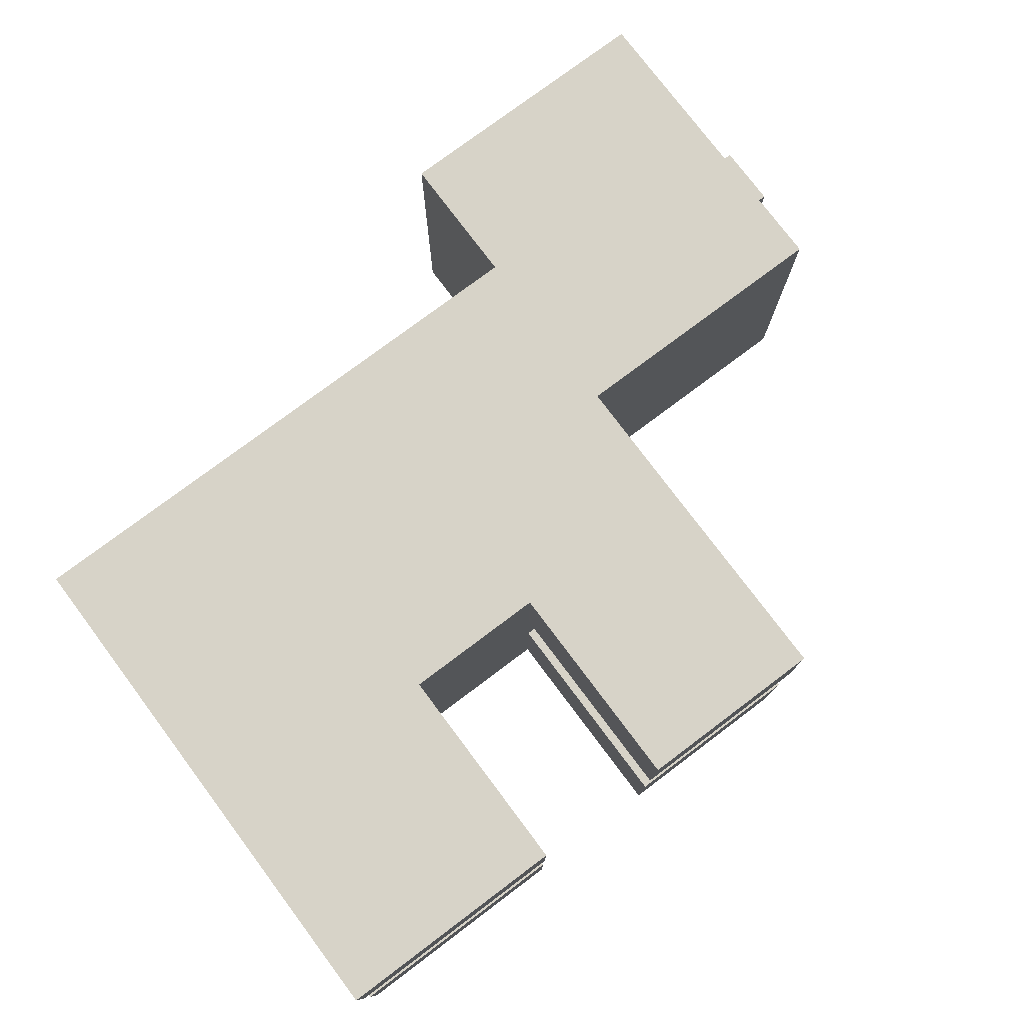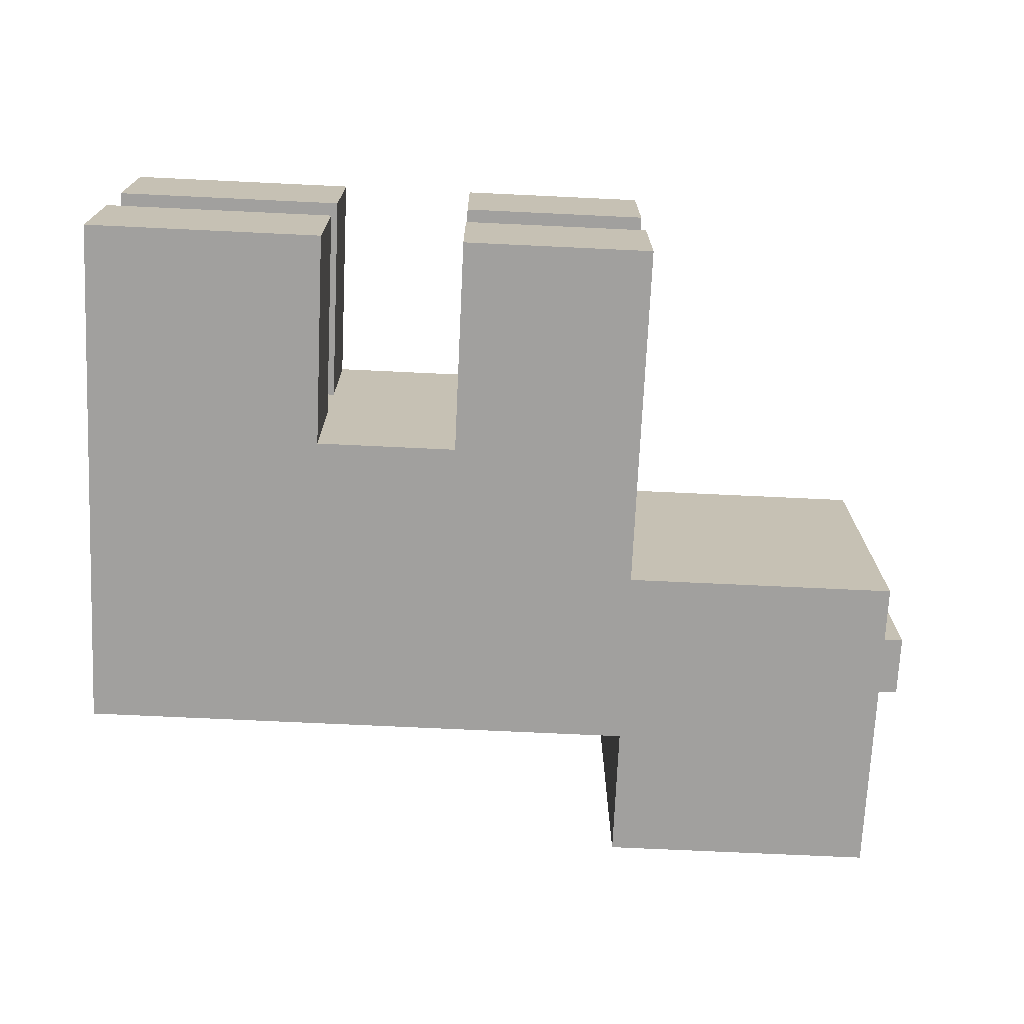
<metadata>
{"format":"obj","ext":"obj","renderer":"f3d","projection":"perspective","resolution":1024,"background":"white","views":[{"elev":77.2,"azim":-36.9,"up":"+Z"},{"elev":-71.8,"azim":-2.7,"up":"+Z"}]}
</metadata>
<code>
o Cube
v 1 1 -1
v 1 -1 -1
v 1 1 1
v 1 -1 1
v -1 1 -1
v -1 -1 -1
v -1 1 1
v -1 -1 1
v 2.615 1.853 -1
v 2.615 -0.1475 -1
v 2.615 1.853 1
v 2.615 -0.1475 1
v 2.613 -1 -1
v 2.613 -1 1
v 2.613 1 1
v 2.613 1 -1
v 4.36 1.853 -1
v 4.36 -0.1475 -1
v 4.36 1.853 1
v 4.36 -0.1475 1
v -1 -1 0
v 1 1 0
v -1 1 0
v 1 -1 0
v 2.615 1.853 0
v 2.615 -0.1475 0
v 2.613 1 0
v 2.613 -1 0
v 4.36 1.853 0
v 4.36 -0.1475 0
v 0 -1 -1
v 0 1 1
v 0 -1 1
v 0 1 -1
v 0 -1 0
v 0 1 0
v 1.806 -1 1
v 1.806 1 -1
v 1.806 -1 -1
v 1.806 1 1
v 1.806 -1 0
v 1.806 1 0
v -1 -1 0.5
v 1 1 0.5
v 2.615 1.853 0.5
v 2.613 -1 0.5
v 4.36 1.853 0.5
v -1 1 0.5
v 1 -1 0.5
v 2.615 -0.1475 0.5
v 2.613 1 0.5
v 4.36 -0.1475 0.5
v -1 -0.2252 -1
v 0 1 0.5
v 1 -0.2252 1
v 1.806 1 0.5
v -1 1 -0.5
v 1 -1 -0.5
v 2.615 -0.1475 -0.5
v 2.613 1 -0.5
v 4.36 -0.1475 -0.5
v -1 -1 -0.5
v 1 1 -0.5
v 2.615 1.853 -0.5
v 2.613 -1 -0.5
v 4.36 1.853 -0.5
v 0 1 -0.5
v -1 -0.2252 1
v 1.806 1 -0.5
v 1 -0.2252 -1
v 1.403 -1 1
v 1.403 1 -1
v 1.403 -1 -1
v 1.403 1 1
v 1.403 -1 0
v 1.403 1 0
v 1.403 1 0.5
v 1.403 -1 0.5
v 1.403 -1 -0.5
v 1.403 1 -0.5
v 0.5 -1 1
v 0.5 1 -1
v 0.5 1 0
v 0.5 -1 -1
v 0.5 1 1
v 0.5 -1 0
v 0.5 1 0.5
v 0.5 -1 0.5
v 0.5 1 -0.5
v 0.5 -1 -0.5
v -1 1 0.25
v 1 -1 0.25
v 2.615 -0.1475 0.25
v 2.613 1 0.25
v 4.36 -0.1475 0.25
v 1.806 1 0.25
v -1 -1 0.25
v 1 1 0.25
v 2.615 1.853 0.25
v 2.613 -1 0.25
v 4.36 1.853 0.25
v 0 -1 0.25
v 0 1 0.25
v 1.806 -1 0.25
v 1.403 1 0.25
v 1.403 -1 0.25
v 0.5 -1 0.25
v 0.5 1 0.25
v -1 -1 -0.25
v 1 1 -0.25
v 2.615 1.853 -0.25
v 2.613 -1 -0.25
v 4.36 1.853 -0.25
v 0 1 -0.25
v 0 -1 -0.25
v 1.806 -1 -0.25
v -1 1 -0.25
v 1 -1 -0.25
v 2.615 -0.1475 -0.25
v 2.613 1 -0.25
v 4.36 -0.1475 -0.25
v 1.806 1 -0.25
v 1.403 -1 -0.25
v 1.403 1 -0.25
v 0.5 1 -0.25
v 0.5 -1 -0.25
v -1 -2.372 0.5
v -1 -2.372 1
v 0 -2.372 -1
v -1 -2.372 -1
v 1.806 -2.372 -1
v 2.613 -2.372 -1
v 2.613 -2.372 0.5
v 2.613 -2.372 1
v 0.5 -2.372 -1
v 0 -2.372 1
v 0 -2.372 0.5
v 1.806 -2.372 1
v 1.403 -2.372 -1
v 1.806 -2.372 0.5
v -1 -2.372 0.25
v 2.613 -2.372 0.25
v 0 -2.372 0.25
v 1.806 -2.372 0.25
v 1.403 -2.372 0.5
v 0.5 -2.372 0.5
v -1 -2.372 -0.5
v 2.613 -2.372 -0.5
v 0 -2.372 -0.5
v 1.806 -2.372 -0.5
v 1.403 -2.372 -0.5
v 0.5 -2.372 -0.5
v 1.403 -2.372 1
v 1.403 -2.372 0.25
v 0.5 -2.372 1
v 0.5 -2.372 0.25
v -1 -2.372 -0.25
v 2.613 -2.372 -0.25
v 0 -2.372 -0.25
v 1.806 -2.372 -0.25
v 1.403 -2.372 -0.25
v 0.5 -2.372 -0.25
v 2.615 0.6274 -1
v 2.615 0.6274 1
v 2.613 -0.2252 -1
v 2.613 -0.2252 1
v 4.36 0.6274 -1
v 4.36 0.6274 1
v -1 -0.2252 0
v 0 -0.2252 -1
v 0 -0.2252 1
v 1.806 -0.2252 1
v 1.806 -0.2252 -1
v -1 -0.2252 0.5
v 4.36 0.6274 0.5
v 4.36 0.6274 -0.5
v -1 -0.2252 -0.5
v 1.403 -0.2252 -1
v 1.403 -0.2252 1
v 0.5 -0.2252 1
v 0.5 -0.2252 -1
v -1 -0.2252 0.25
v -1 -0.2252 -0.25
v -1 -0.004144 1
v 2.613 -0.004144 1
v 1.806 -0.004144 1
v 1.403 -0.004144 1
v 1 -0.004144 -1
v 1 -0.004144 1
v -1 -0.004144 -1
v 2.615 0.8484 -1
v 2.615 0.8484 1
v 2.613 -0.004144 -1
v 4.36 0.8484 -1
v 4.36 0.8484 1
v 4.36 0.8484 0
v -1 -0.004144 0
v 0 -0.004144 -1
v 0 -0.004144 1
v 1.806 -0.004144 -1
v -1 -0.004144 0.5
v 4.36 0.8484 0.5
v 4.36 0.8484 -0.5
v -1 -0.004144 -0.5
v 1.403 -0.004144 -1
v 0.5 -0.004144 1
v 0.5 -0.004144 -1
v 4.36 0.8484 0.25
v -1 -0.004144 0.25
v -1 -0.004144 -0.25
v 4.36 0.8484 -0.25
v -1 1 0.125
v 1 -1 0.125
v 2.615 -0.1475 0.125
v 2.613 1 0.125
v 4.36 -0.1475 0.125
v 1.806 1 0.125
v 1.403 1 0.125
v -1 -1 0.125
v 1 1 0.125
v 2.615 1.853 0.125
v 2.613 -1 0.125
v 4.36 1.853 0.125
v 0 -1 0.125
v 0 1 0.125
v 1.806 -1 0.125
v 1.403 -1 0.125
v 0.5 -1 0.125
v 0.5 1 0.125
v -1 -0.2252 0.125
v 4.36 0.8484 0.125
v -1 -0.004144 0.125
v -1 -1 -0.1378
v 1 1 -0.1378
v 2.615 1.853 -0.1378
v 2.613 -1 -0.1378
v 4.36 1.853 -0.1378
v 0 1 -0.1378
v 0 -1 -0.1378
v 1.806 -1 -0.1378
v 1.403 -1 -0.1378
v 0.5 1 -0.1378
v 0.5 -1 -0.1378
v -1 1 -0.1378
v 1 -1 -0.1378
v 2.615 -0.1475 -0.1378
v 2.613 1 -0.1378
v 4.36 -0.1475 -0.1378
v 1.806 1 -0.1378
v 1.403 1 -0.1378
v -1 -0.2252 -0.1378
v -1 -0.004144 -0.1378
v 4.36 0.8484 -0.1378
v 1 -0.406 -1
v 1 -0.406 1
v -1 -0.406 -1
v 2.615 0.4465 -1
v 2.615 0.4465 1
v 2.613 -0.406 -1
v 4.36 0.4465 -1
v 4.36 0.4465 1
v 4.36 0.4465 0
v -1 -0.406 0
v 0 -0.406 -1
v 0 -0.406 1
v 1.806 -0.406 -1
v -1 -0.406 0.5
v 4.36 0.4465 0.5
v 4.36 0.4465 -0.5
v -1 -0.406 -0.5
v 1.403 -0.406 -1
v 0.5 -0.406 1
v 0.5 -0.406 -1
v 4.36 0.4465 0.25
v -1 -0.406 0.25
v -1 -0.406 -0.25
v 4.36 0.4465 -0.25
v -1 -0.406 1
v 2.613 -0.406 1
v 1.806 -0.406 1
v 1.403 -0.406 1
v -1 -0.406 0.125
v 4.36 0.4465 0.125
v 4.36 0.4465 -0.1378
v -1 -0.406 -0.1378
v 1 -0.1147 -1
v 1 -0.1147 1
v -1 -0.1147 -1
v 2.615 0.7379 -1
v 2.615 0.7379 1
v 2.613 -0.1147 -1
v 4.36 0.7379 -1
v 4.36 0.7379 1
v -1 -0.1147 0
v 0 -0.1147 -1
v 0 -0.1147 1
v 1.806 -0.1147 -1
v -1 -0.1147 0.5
v 4.36 0.7379 0.5
v 4.36 0.7379 -0.5
v -1 -0.1147 -0.5
v 1.403 -0.1147 -1
v 0.5 -0.1147 1
v 0.5 -0.1147 -1
v -1 -0.1147 0.25
v -1 -0.1147 -0.25
v -1 -0.1147 1
v 2.613 -0.1147 1
v 1.806 -0.1147 1
v 1.403 -0.1147 1
v -1 -0.1147 0.125
v -1 -0.1147 -0.1378
v -1 -0.3156 1
v 2.613 -0.3156 1
v 1.806 -0.3156 1
v 1.403 -0.3156 1
v 1 -0.3156 -1
v 1 -0.3156 1
v -1 -0.3156 -1
v 2.615 0.5369 -1
v 2.615 0.5369 1
v 2.613 -0.3156 -1
v 4.36 0.5369 -1
v 4.36 0.5369 1
v -1 -0.3156 0
v 0 -0.3156 -1
v 0 -0.3156 1
v 1.806 -0.3156 -1
v -1 -0.3156 0.5
v 4.36 0.5369 0.5
v 4.36 0.5369 -0.5
v -1 -0.3156 -0.5
v 1.403 -0.3156 -1
v 0.5 -0.3156 1
v 0.5 -0.3156 -1
v -1 -0.3156 0.25
v -1 -0.3156 -0.25
v -1 -0.3156 0.125
v -1 -0.3156 -0.1378
v -1 -1 0.375
v 1 1 0.375
v 2.615 1.853 0.375
v 2.613 -1 0.375
v 4.36 1.853 0.375
v 0 1 0.375
v 1.403 -1 0.375
v 0.5 -1 0.375
v 0.5 1 0.375
v -1 1 0.375
v 1 -1 0.375
v 2.615 -0.1475 0.375
v 2.613 1 0.375
v 4.36 -0.1475 0.375
v 1.806 1 0.375
v 1.403 1 0.375
v -1 -2.372 0.375
v 2.613 -2.372 0.375
v 0 -2.372 0.375
v 1.806 -2.372 0.375
v 1.403 -2.372 0.375
v 0.5 -2.372 0.375
v -1 -0.2252 0.375
v 4.36 0.6274 0.375
v -1 -0.004144 0.375
v 4.36 0.8484 0.375
v 4.36 0.4465 0.375
v -1 -0.406 0.375
v 4.36 0.7379 0.375
v -1 -0.1147 0.375
v 4.36 0.5369 0.375
v -1 -0.3156 0.375
v -1 1 -0.375
v 1 -1 -0.375
v 2.615 -0.1475 -0.375
v 2.613 1 -0.375
v 4.36 -0.1475 -0.375
v 1.806 1 -0.375
v 1.403 1 -0.375
v -1 -1 -0.375
v 1 1 -0.375
v 2.615 1.853 -0.375
v 2.613 -1 -0.375
v 4.36 1.853 -0.375
v 0 1 -0.375
v 1.403 -1 -0.375
v 0.5 1 -0.375
v 0.5 -1 -0.375
v -1 -2.372 -0.375
v 2.613 -2.372 -0.375
v 0 -2.372 -0.375
v 1.806 -2.372 -0.375
v 1.403 -2.372 -0.375
v 0.5 -2.372 -0.375
v 4.36 0.6274 -0.375
v -1 -0.2252 -0.375
v 4.36 0.8484 -0.375
v -1 -0.004144 -0.375
v -1 -0.406 -0.375
v 4.36 0.4465 -0.375
v -1 -0.1147 -0.375
v 4.36 0.7379 -0.375
v -1 -0.3156 -0.375
v 4.36 0.5369 -0.375
v 4.624 0.7379 0
v 4.624 0.6274 0
v 4.624 0.7379 0.25
v 4.624 0.6274 0.25
v 4.624 0.7379 -0.25
v 4.624 0.6274 -0.25
v 4.624 0.6274 -0.375
v 4.624 0.6274 0.125
v 4.624 0.6274 -0.1378
v 4.624 0.8484 -0.375
v 4.624 0.8484 -0.25
v 4.624 0.8484 0.125
v 4.624 0.8484 0.25
v 4.624 0.8484 -0.1378
v 4.624 0.8484 0
v 4.624 0.7379 0.125
v 4.624 0.7379 -0.1378
v 4.624 0.5369 0
v 4.624 0.4465 0
v 4.624 0.5369 0.25
v 4.624 0.4465 0.25
v 4.624 0.5369 -0.25
v 4.624 0.4465 -0.25
v 4.624 0.5369 0.125
v 4.624 0.4465 0.125
v 4.624 0.5369 -0.1378
v 4.624 0.4465 -0.1378
v 4.624 0.4465 -0.375
v 4.624 0.7379 -0.375
v 4.624 0.5369 -0.375
v 4.624 0.6274 0.375
v 4.624 0.8484 0.375
v 4.624 0.4465 0.375
v 4.624 0.7379 0.375
v 4.624 0.5369 0.375
v 4.496 0.7379 0.25
v 4.496 0.6274 0.25
v 4.496 0.7379 -0.25
v 4.496 0.6274 -0.25
v 4.496 0.6274 0.125
v 4.496 0.7379 0.125
v 4.496 0.6274 -0.1378
v 4.496 0.7379 -0.1378
v 4.496 0.5369 0.25
v 4.496 0.5369 -0.25
v 4.496 0.5369 0.125
v 4.496 0.5369 -0.1378
v 2.615 1.853 0.5
v 2.615 1.853 1
v 4.36 1.853 0.5
v 4.36 1.853 1
v 2.615 1.853 0.5
v 2.615 1.853 1
v 4.36 1.853 0.5
v 4.36 1.853 1
v 4.36 1.853 -1
v 2.615 1.853 -1
v 2.615 1.853 -0.5
v 4.36 1.853 -0.5
v 2.615 1.853 0.5
v 2.615 1.853 1
v 4.36 1.853 0.5
v 4.36 1.853 1
f 54 48 7 32
f 199 32 7 184
f 204 57 5 190
f 88 49 4 81
f 65 13 10 59
f 207 82 1 188
f 11 19 454 452
f 51 15 11 45
f 279 14 12 258
f 193 16 9 191
f 200 38 16 193
f 280 37 14 279
f 56 40 15 51
f 79 73 139 151
f 202 47 19 195
f 191 9 17 194
f 59 10 18 61
f 258 12 20 261
f 214 26 30 216
f 253 237 29 196
f 226 41 28 222
f 249 42 27 247
f 247 27 25 235
f 235 25 29 237
f 222 28 26 214
f 243 245 24 86
f 232 212 23 197
f 238 244 23 36
f 242 238 36 83
f 233 239 35 21
f 190 5 34 198
f 84 90 152 135
f 206 85 32 199
f 87 54 32 85
f 250 76 42 249
f 227 75 41 226
f 33 8 128 136
f 77 74 40 56
f 281 71 37 280
f 205 72 38 200
f 355 77 56 354
f 73 39 131 139
f 348 345 54 87
f 97 102 143 141
f 184 7 48 201
f 14 46 50 12
f 343 46 133 357
f 12 50 52 20
f 365 344 47 202
f 354 56 51 352
f 352 51 45 342
f 342 45 47 344
f 347 350 49 88
f 345 349 48 54
f 31 84 135 129
f 72 80 69 38
f 126 115 159 162
f 82 34 67 89
f 34 5 57 67
f 84 2 58 90
f 455 456 464 463
f 16 60 64 9
f 38 69 60 16
f 194 17 66 203
f 374 59 61 376
f 37 71 153 138
f 382 65 59 374
f 397 372 57 204
f 1 63 80 72
f 373 58 79 385
f 4 49 78 71
f 341 44 77 355
f 188 1 72 205
f 255 4 71 281
f 44 3 74 77
f 58 2 73 79
f 213 24 75 227
f 234 22 76 250
f 387 126 162 393
f 1 82 89 63
f 6 31 129 130
f 341 348 87 44
f 44 87 85 3
f 189 3 85 206
f 234 242 83 22
f 239 243 86 35
f 198 34 82 207
f 14 37 138 134
f 220 229 108 98
f 224 228 107 102
f 350 92 106 346
f 220 98 105 218
f 225 212 91 103
f 228 213 92 107
f 221 99 101 223
f 215 94 99 221
f 217 96 94 215
f 231 223 101 208
f 219 224 102 97
f 229 225 103 108
f 218 105 96 217
f 88 81 155 146
f 364 349 91 209
f 343 100 93 351
f 71 78 145 153
f 351 93 95 353
f 382 112 158 389
f 380 386 125 110
f 380 110 124 378
f 245 118 123 241
f 252 244 117 210
f 236 112 119 246
f 240 116 112 236
f 246 119 121 248
f 241 123 116 240
f 378 124 122 377
f 46 14 134 133
f 386 384 114 125
f 384 372 117 114
f 387 373 118 126
f 381 111 113 383
f 375 120 111 381
f 377 122 120 375
f 396 383 113 211
f 150 131 132 148
f 127 137 136 128
f 151 139 131 150
f 153 145 140 138
f 356 358 137 127
f 138 140 133 134
f 392 151 150 391
f 130 129 149 147
f 391 150 148 389
f 129 135 152 149
f 358 361 146 137
f 137 146 155 136
f 360 154 144 359
f 359 144 142 357
f 390 393 162 159
f 388 390 159 157
f 62 6 130 147
f 106 104 144 154
f 346 106 154 360
f 39 13 132 131
f 347 88 146 361
f 102 107 156 143
f 112 116 160 158
f 81 33 136 155
f 13 65 148 132
f 104 100 142 144
f 116 123 161 160
f 379 62 147 388
f 385 79 151 392
f 115 109 157 159
f 340 97 141 356
f 8 43 127 128
f 339 251 183 337
f 371 362 182 336
f 326 170 181 335
f 318 55 180 334
f 287 55 179 310
f 317 70 178 333
f 402 395 177 332
f 323 167 176 331
f 370 363 175 330
f 313 68 174 329
f 333 178 173 328
f 310 179 172 309
f 334 180 171 327
f 319 53 170 326
f 338 230 169 325
f 290 164 168 293
f 320 163 167 323
f 330 175 168 324
f 309 172 166 308
f 328 173 165 322
f 322 165 163 320
f 308 166 164 290
f 335 181 70 317
f 332 177 53 319
f 327 171 68 313
f 15 185 192 11
f 40 186 185 15
f 11 192 195 19
f 74 187 186 40
f 3 189 187 74
f 312 252 210 306
f 369 364 209 305
f 368 363 434 437
f 295 198 207 304
f 287 189 206 303
f 286 188 205 302
f 400 397 204 301
f 292 194 203 300
f 368 365 202 299
f 307 184 201 298
f 302 205 200 297
f 303 206 199 296
f 288 190 198 295
f 311 232 197 294
f 283 262 422 428
f 289 191 194 292
f 299 202 195 293
f 297 200 193 291
f 291 193 191 289
f 304 207 188 286
f 301 204 190 288
f 296 199 184 307
f 305 209 232 311
f 284 277 426 430
f 336 182 230 338
f 366 274 424 436
f 76 218 217 42
f 83 36 225 229
f 21 35 224 219
f 196 29 223 231
f 42 217 215 27
f 27 215 221 25
f 25 221 223 29
f 86 24 213 228
f 36 23 212 225
f 22 220 218 76
f 35 86 228 224
f 22 83 229 220
f 92 213 227 106
f 106 227 226 104
f 209 91 212 232
f 100 222 214 93
f 104 226 222 100
f 93 214 216 95
f 274 283 428 424
f 294 197 252 312
f 370 366 436 438
f 325 169 251 339
f 75 241 240 41
f 26 246 248 30
f 41 240 236 28
f 28 236 246 26
f 197 23 244 252
f 24 245 241 75
f 115 126 243 239
f 110 125 242 234
f 110 234 250 124
f 124 250 249 122
f 109 115 239 233
f 125 114 238 242
f 114 117 244 238
f 126 118 245 243
f 111 235 237 113
f 120 247 235 111
f 122 249 247 120
f 211 113 237 253
f 21 263 285 233
f 121 277 284 248
f 30 262 283 216
f 97 275 282 219
f 33 265 278 8
f 62 270 256 6
f 84 273 254 2
f 13 259 257 10
f 39 266 259 13
f 52 268 261 20
f 10 257 260 18
f 248 284 262 30
f 219 282 263 21
f 6 256 264 31
f 81 272 265 33
f 73 271 266 39
f 8 278 267 43
f 353 366 268 52
f 18 260 269 61
f 379 398 270 62
f 2 254 271 73
f 4 255 272 81
f 31 264 273 84
f 216 283 274 95
f 340 367 275 97
f 233 285 276 109
f 376 399 277 121
f 318 255 281 316
f 316 281 280 315
f 321 258 261 324
f 315 280 279 314
f 314 279 258 321
f 169 294 312 251
f 231 208 416 415
f 363 370 438 434
f 182 305 311 230
f 171 296 307 68
f 177 301 288 53
f 181 304 286 70
f 165 291 289 163
f 173 297 291 165
f 175 299 293 168
f 163 289 292 167
f 208 365 435 416
f 230 311 294 169
f 53 288 295 170
f 180 303 296 171
f 178 302 297 173
f 68 307 298 174
f 363 368 299 175
f 167 292 300 176
f 395 400 301 177
f 70 286 302 178
f 55 287 303 180
f 170 295 304 181
f 394 401 432 410
f 362 369 305 182
f 251 312 306 183
f 403 394 410 433
f 185 308 290 192
f 186 309 308 185
f 192 290 293 195
f 187 310 309 186
f 189 287 310 187
f 166 314 321 164
f 172 315 314 166
f 164 321 324 168
f 179 316 315 172
f 55 318 316 179
f 263 325 339 285
f 365 368 437 435
f 253 196 418 417
f 275 336 338 282
f 265 327 313 278
f 270 332 319 256
f 273 335 317 254
f 259 322 320 257
f 266 328 322 259
f 268 330 324 261
f 257 320 323 260
f 396 211 414 413
f 282 338 325 263
f 256 319 326 264
f 272 334 327 265
f 271 333 328 266
f 278 313 329 267
f 366 370 330 268
f 260 323 331 269
f 398 402 332 270
f 254 317 333 271
f 255 318 334 272
f 264 326 335 273
f 399 403 433 431
f 367 371 336 275
f 285 339 337 276
f 211 253 417 414
f 267 329 371 367
f 401 396 413 432
f 174 298 369 362
f 277 399 431 426
f 43 267 367 340
f 95 274 366 353
f 262 284 430 422
f 298 201 364 369
f 196 231 415 418
f 329 174 362 371
f 43 340 356 127
f 107 347 361 156
f 78 346 360 145
f 140 359 357 133
f 145 360 359 140
f 143 156 361 358
f 141 143 358 356
f 50 351 353 52
f 46 343 351 50
f 201 48 349 364
f 49 350 346 78
f 98 108 348 341
f 98 341 355 105
f 103 91 349 345
f 107 92 350 347
f 99 342 344 101
f 94 352 342 99
f 96 354 352 94
f 208 101 344 365
f 100 343 357 142
f 108 103 345 348
f 105 355 354 96
f 269 331 403 399
f 276 337 402 398
f 176 300 401 394
f 183 306 400 395
f 61 269 399 376
f 109 276 398 379
f 306 210 397 400
f 300 203 396 401
f 337 183 395 402
f 331 176 394 403
f 123 385 392 161
f 109 379 388 157
f 147 149 390 388
f 149 152 393 390
f 160 391 389 158
f 161 392 391 160
f 203 66 383 396
f 69 377 375 60
f 60 375 381 64
f 64 381 383 66
f 90 58 373 387
f 67 57 372 384
f 89 67 384 386
f 80 378 377 69
f 63 380 378 80
f 63 89 386 380
f 65 382 389 148
f 90 387 393 152
f 118 373 385 123
f 210 117 372 397
f 112 382 374 119
f 119 374 376 121
f 433 410 409 425
f 427 411 443 449
f 429 412 405 421
f 432 413 414 408
f 419 415 416 406
f 420 417 418 404
f 404 418 415 419
f 421 405 411 427
f 408 414 417 420
f 420 412 445 446
f 425 409 442 448
f 405 404 419 411
f 412 420 404 405
f 408 420 446 441
f 410 432 408 409
f 426 425 429 430
f 422 421 427 428
f 430 429 421 422
f 428 427 423 424
f 431 433 425 426
f 424 423 438 436
f 407 406 437 434
f 406 416 435 437
f 423 407 434 438
f 449 443 440 447
f 448 442 445 450
f 442 441 446 445
f 443 444 439 440
f 411 419 444 443
f 406 407 440 439
f 412 429 450 445
f 409 408 441 442
f 407 423 447 440
f 423 427 449 447
f 419 406 439 444
f 429 425 448 450
f 453 451 455 457
f 19 47 453 454
f 47 45 451 453
f 45 11 452 451
f 456 458 466 464
f 454 453 457 458
f 452 454 458 456
f 451 452 456 455
f 460 461 462 459
f 463 464 466 465
f 17 9 460 459
f 66 17 459 462
f 64 66 462 461
f 457 455 463 465
f 9 64 461 460
f 458 457 465 466

</code>
